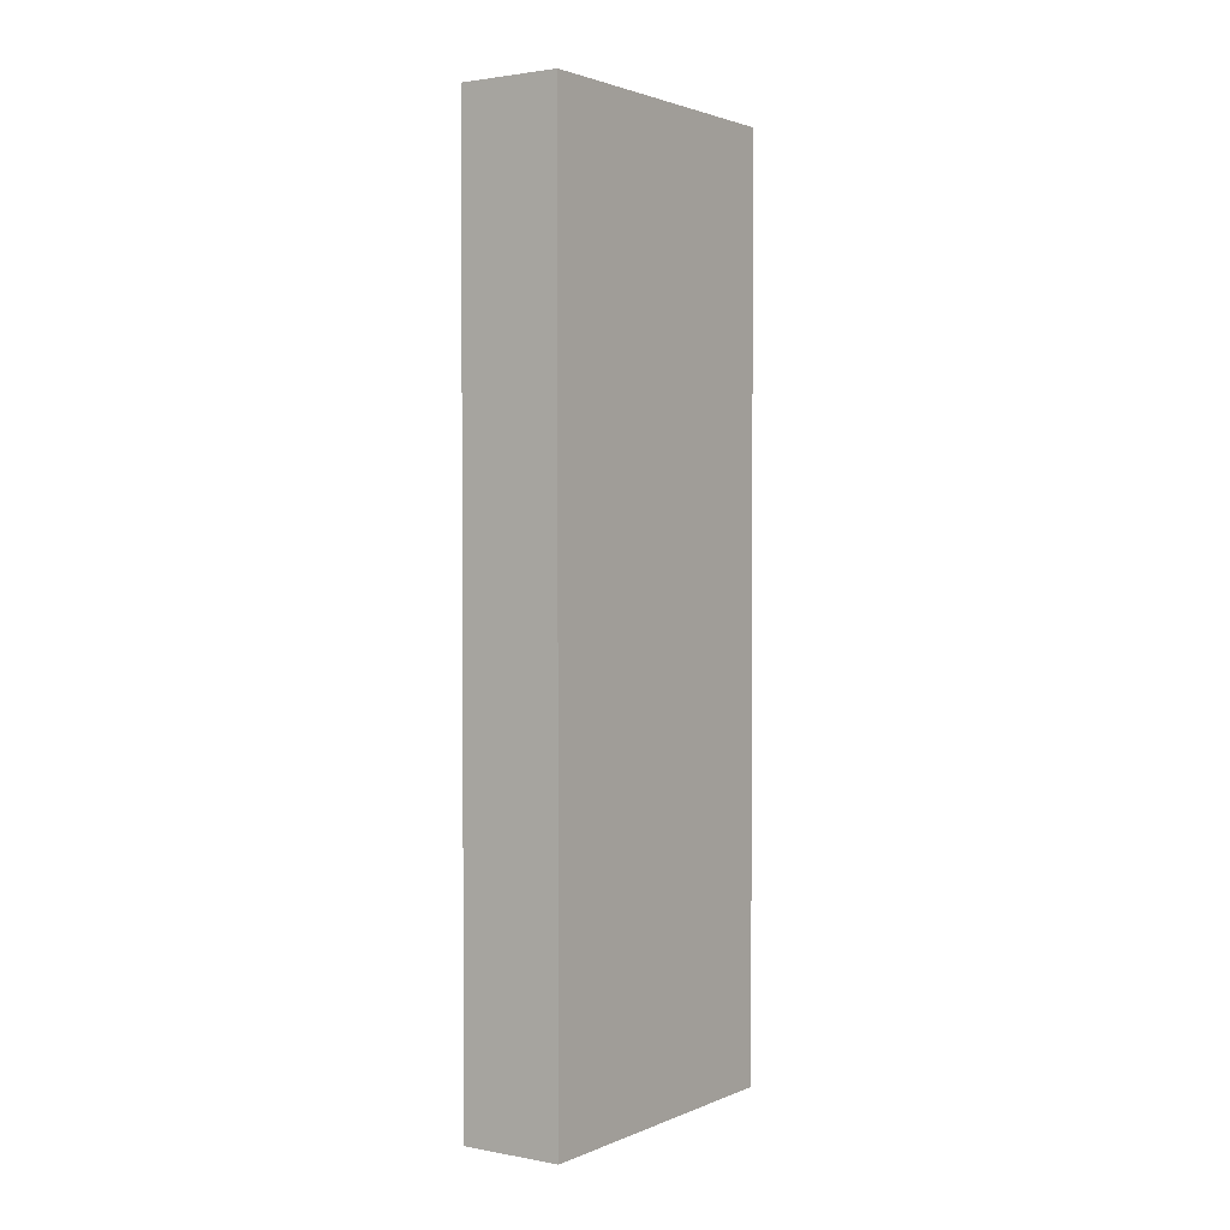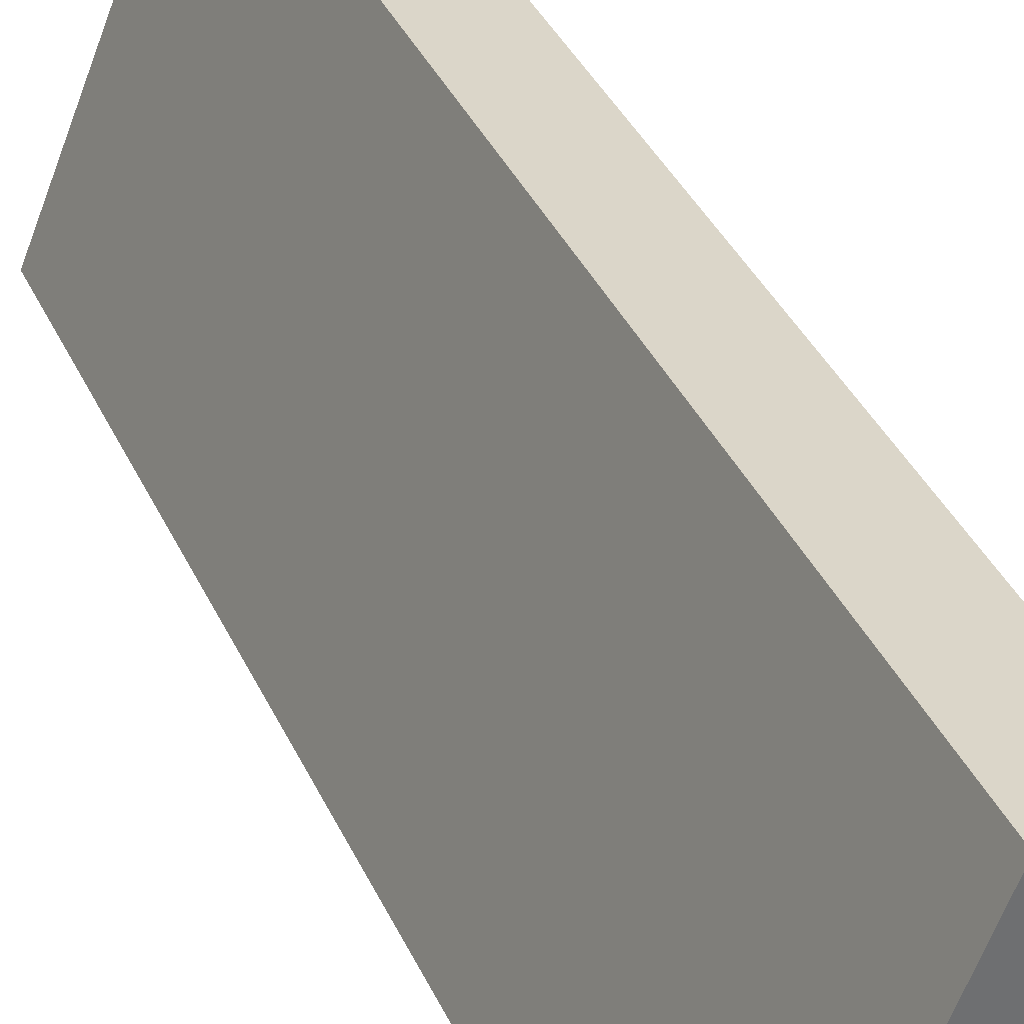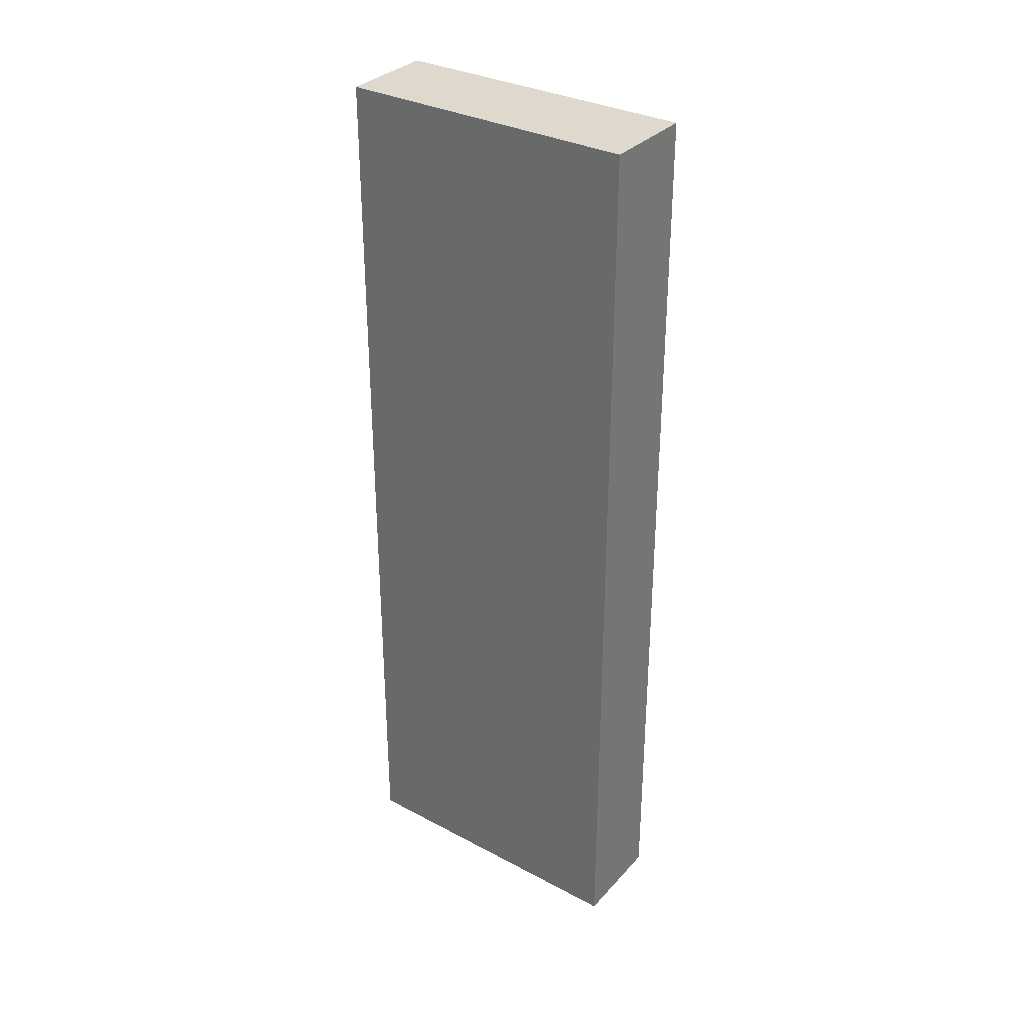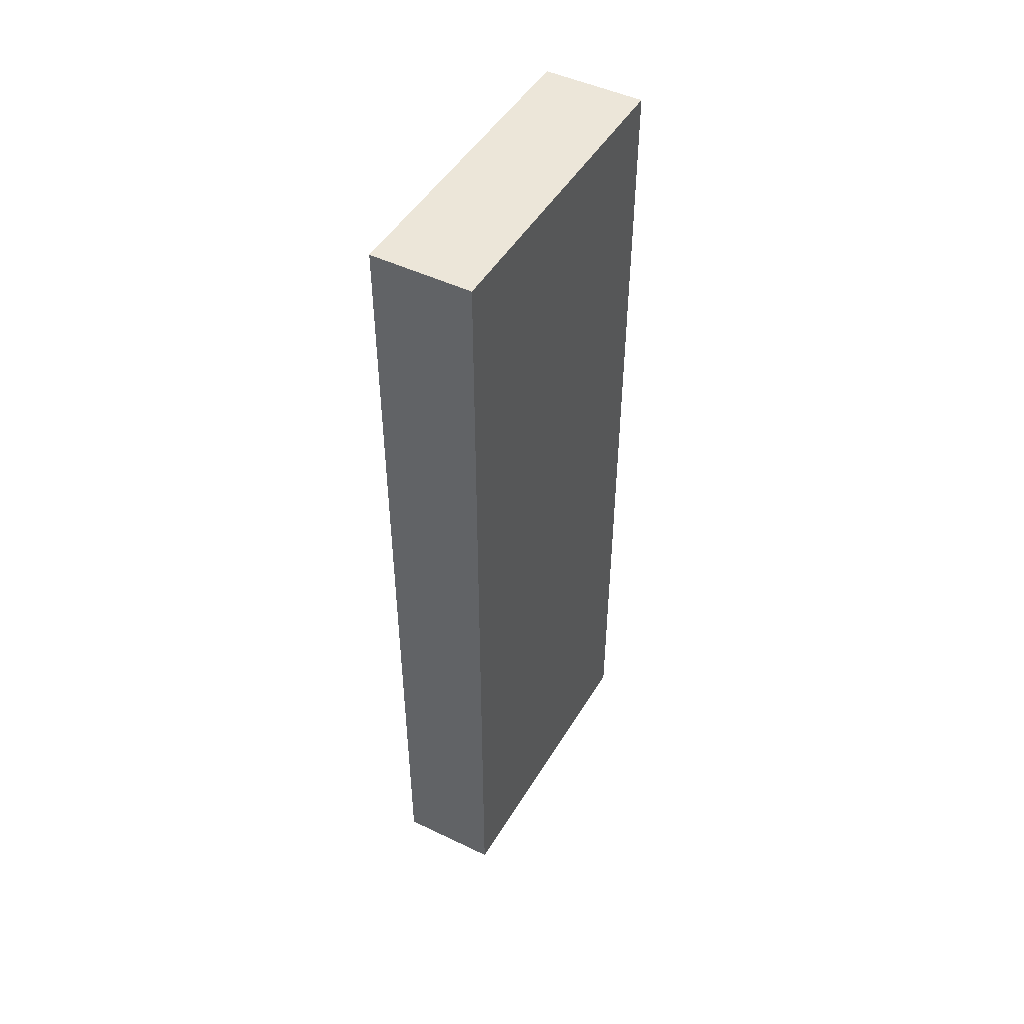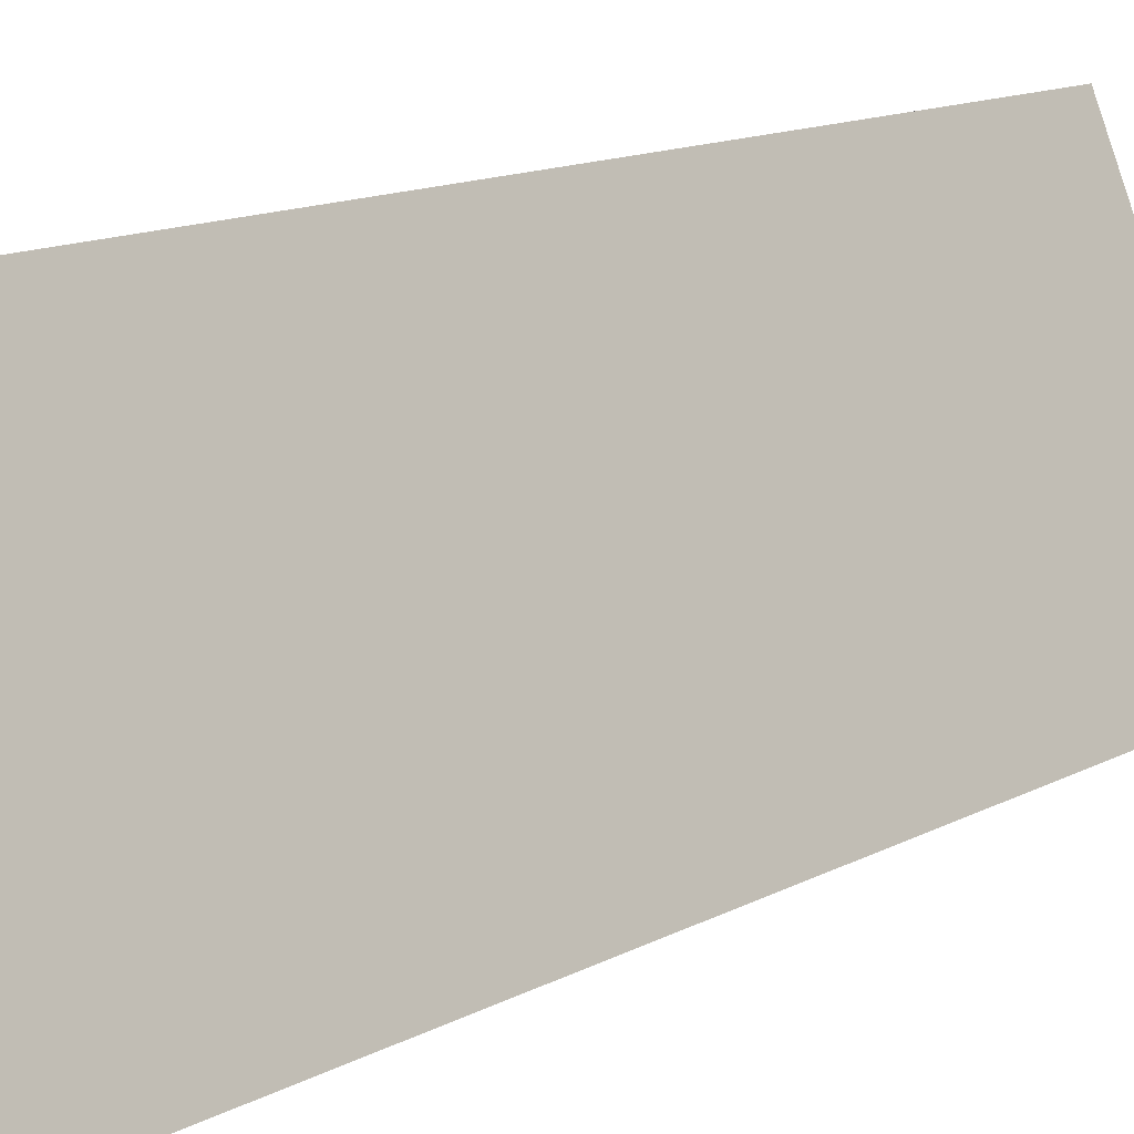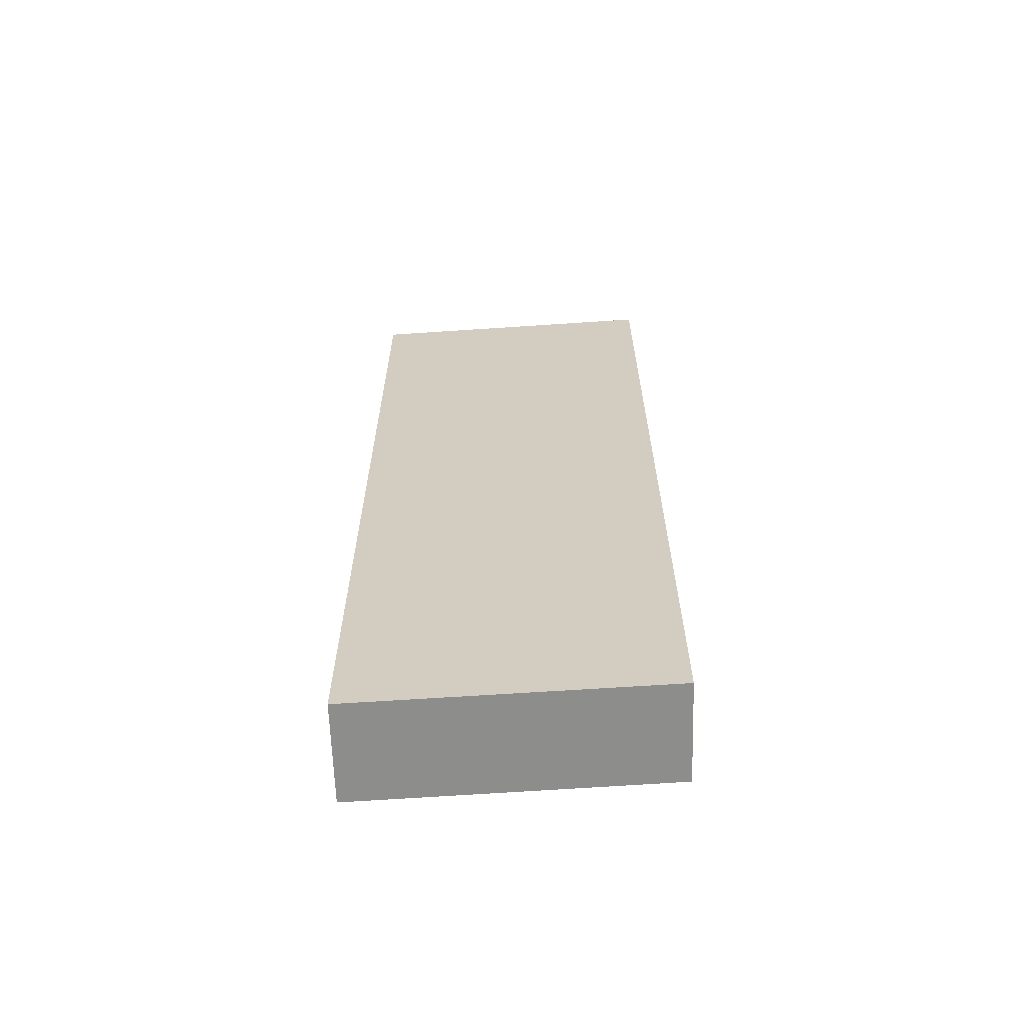
<metadata>
{"format":"obj","ext":"obj","renderer":"f3d","projection":"perspective","resolution":1024,"background":"white","views":[{"elev":2.1,"azim":57.2,"up":"+Y"},{"elev":36.9,"azim":-22.3,"up":"+Z"},{"elev":32.1,"azim":-31.5,"up":"+Y"},{"elev":48.7,"azim":52.0,"up":"+Y"},{"elev":11.3,"azim":-144.7,"up":"+Z"},{"elev":-64.4,"azim":115.9,"up":"+Y"}]}
</metadata>
<code>
v  3.605 15.99 4.298
v  0.247 15.99 0.616
v  2.008 15.99 5.006
v  1.579 15.99 -0.712
v  0.247 15.99 -0.111
v  0 15.99 9.79e-16
v  0 0 0
v  2.008 -3.065e-16 5.006
v  0.247 -3.772e-17 0.616
v  3.605 -2.632e-16 4.298
v  1.579 4.36e-17 -0.712
v  0.247 6.797e-18 -0.111
g defaultobject
f 1 2 3
f 2 1 4
f 2 4 5
f 2 5 6
f 7 2 6
f 2 7 3
f 3 7 8
f 8 7 9
f 8 1 3
f 1 8 10
f 10 4 1
f 4 10 11
f 5 7 6
f 7 5 4
f 7 4 12
f 12 4 11
f 9 10 8
f 10 9 11
f 11 9 12
f 12 9 7

</code>
